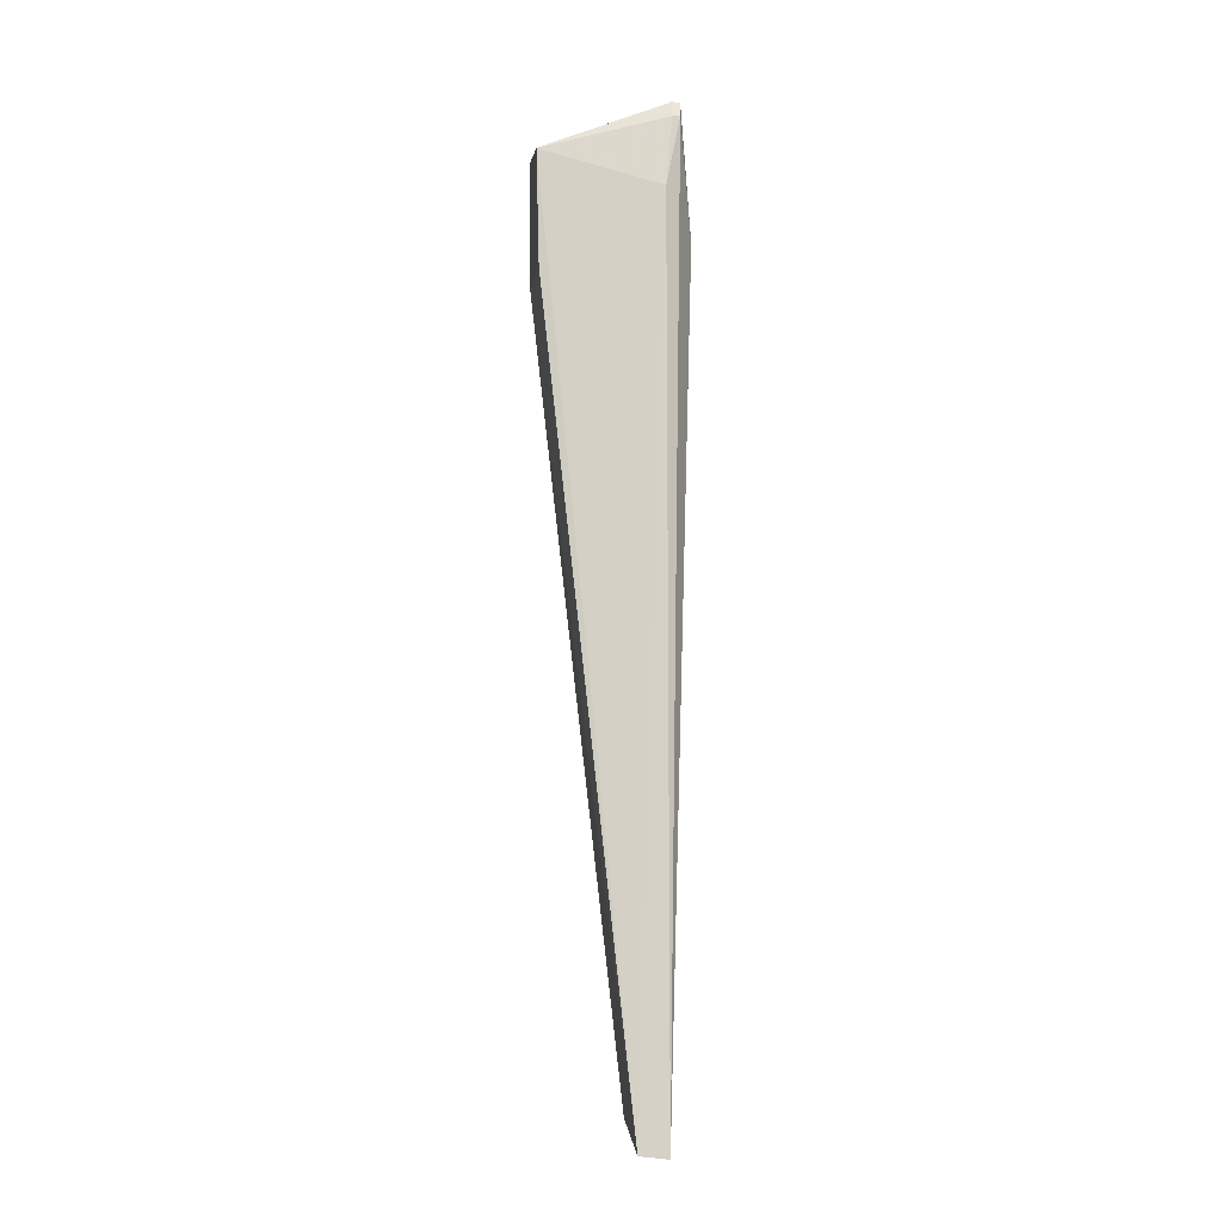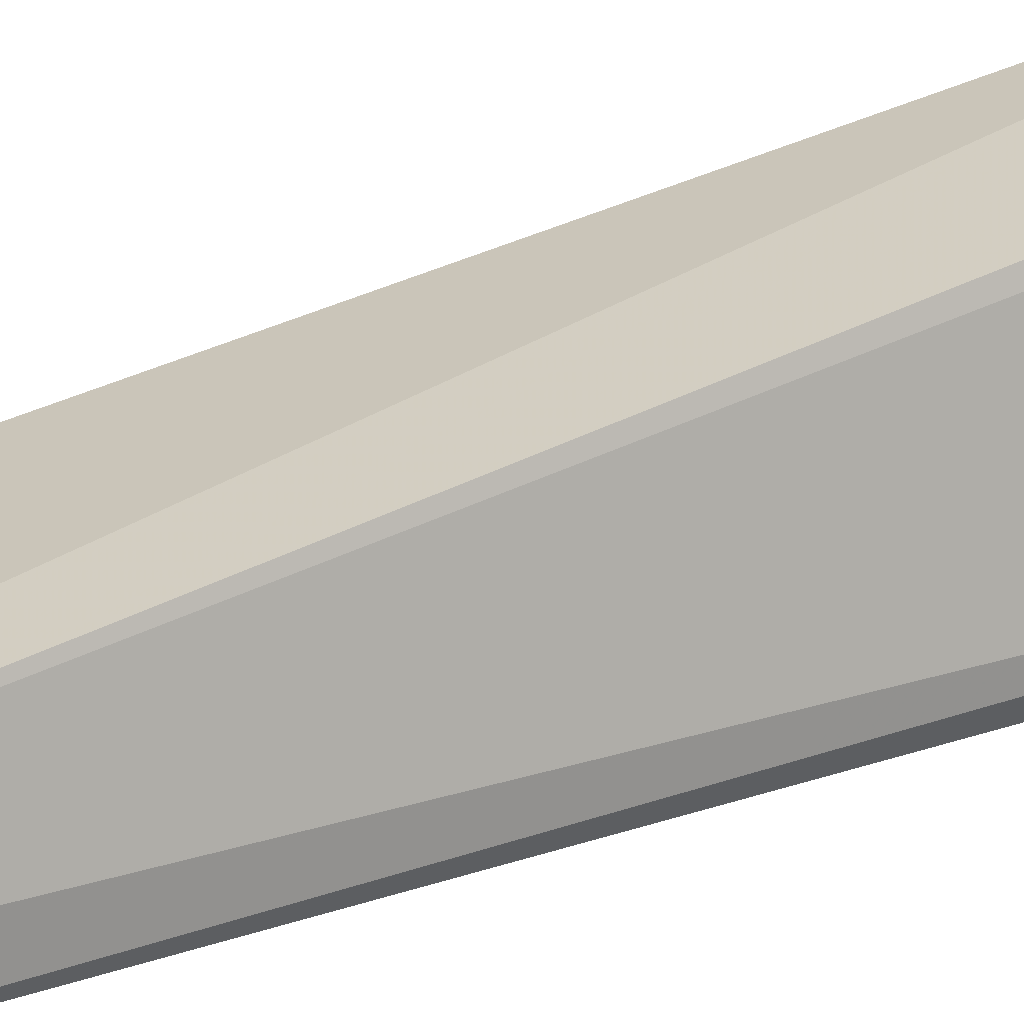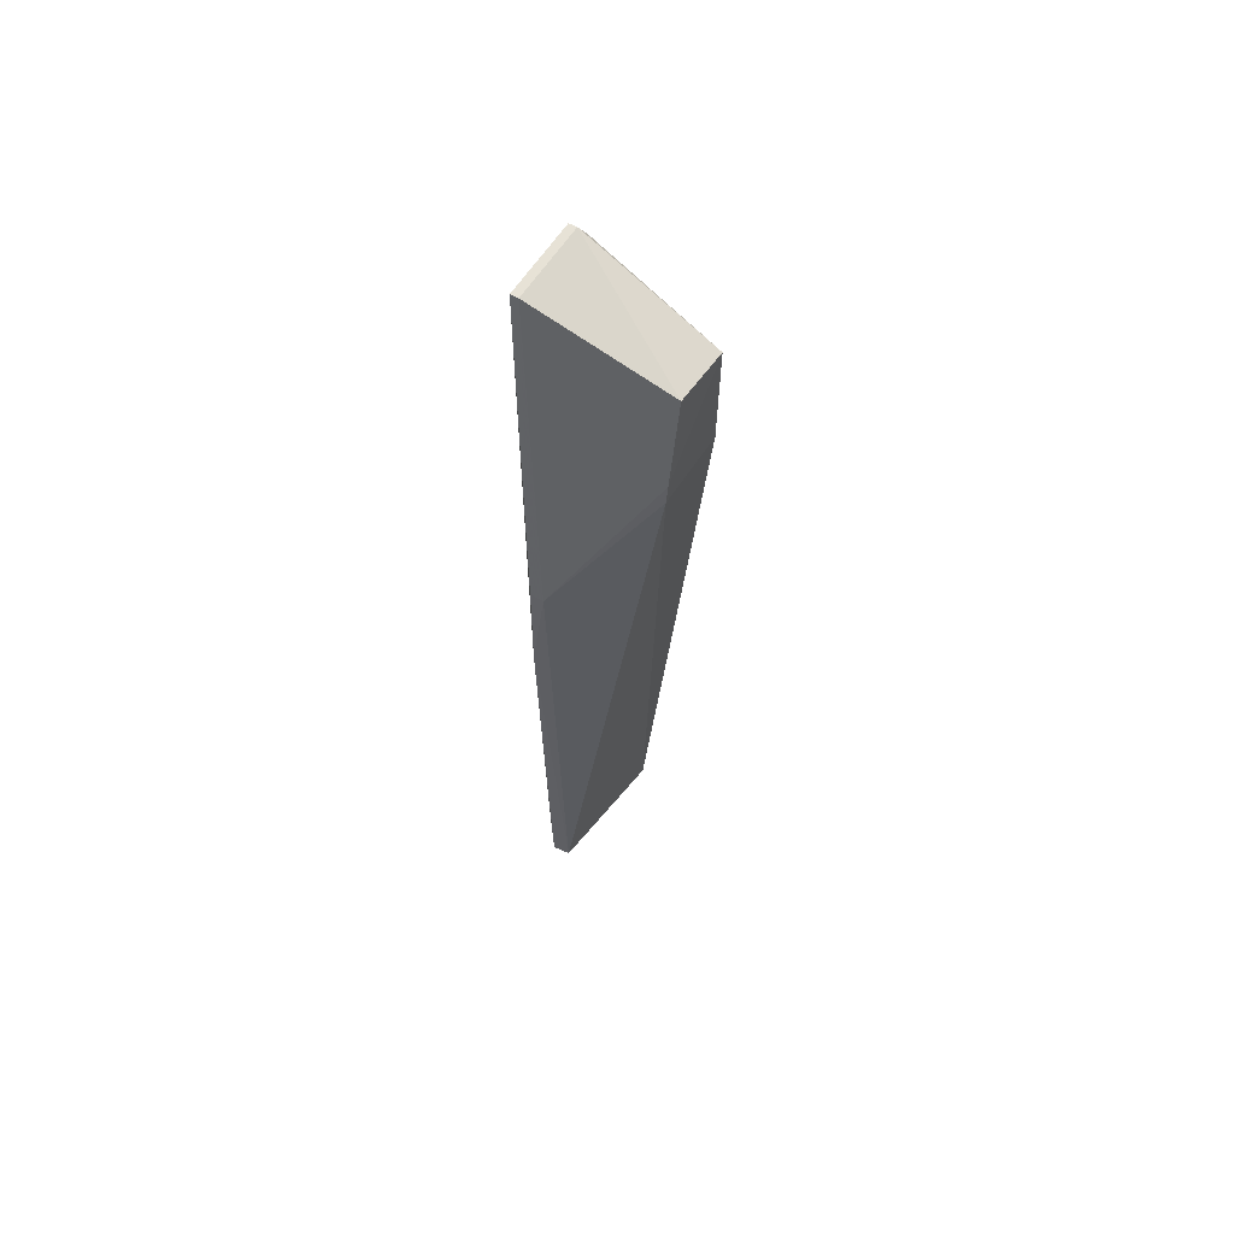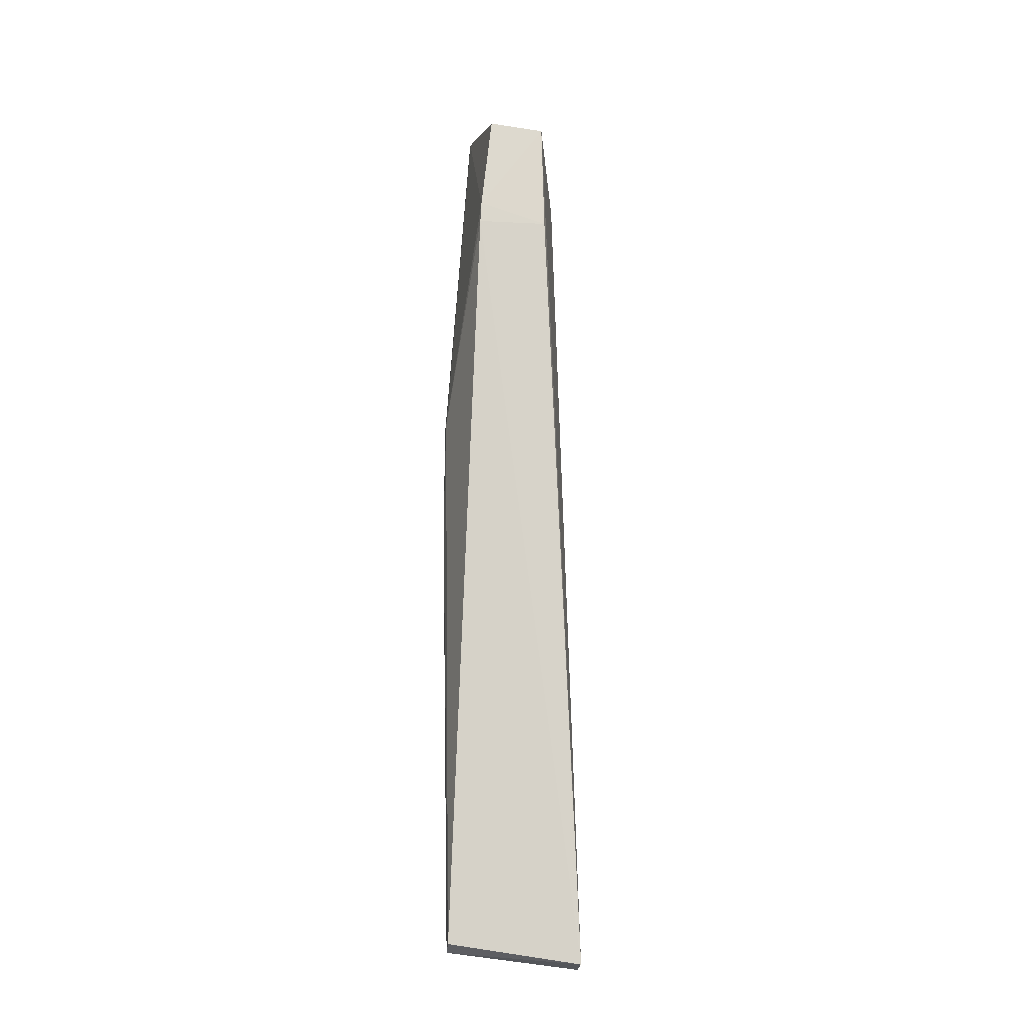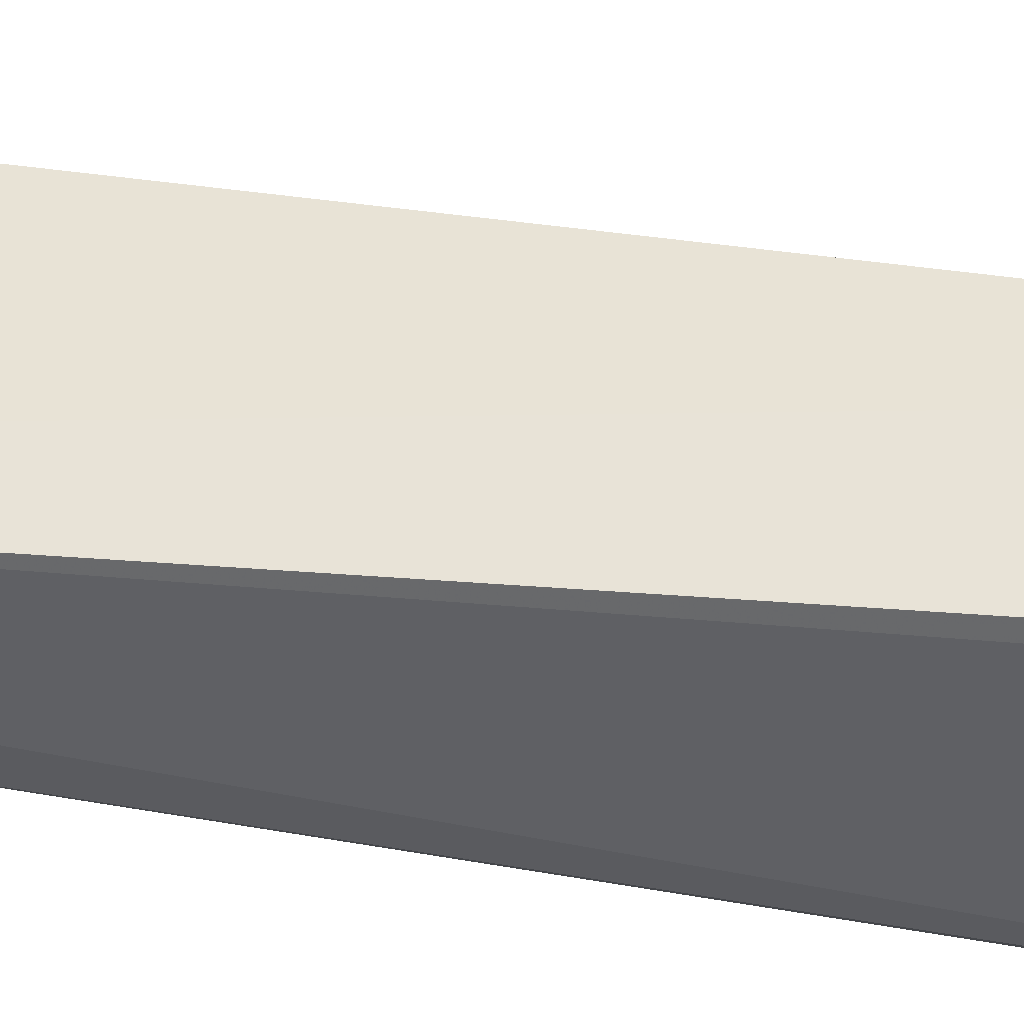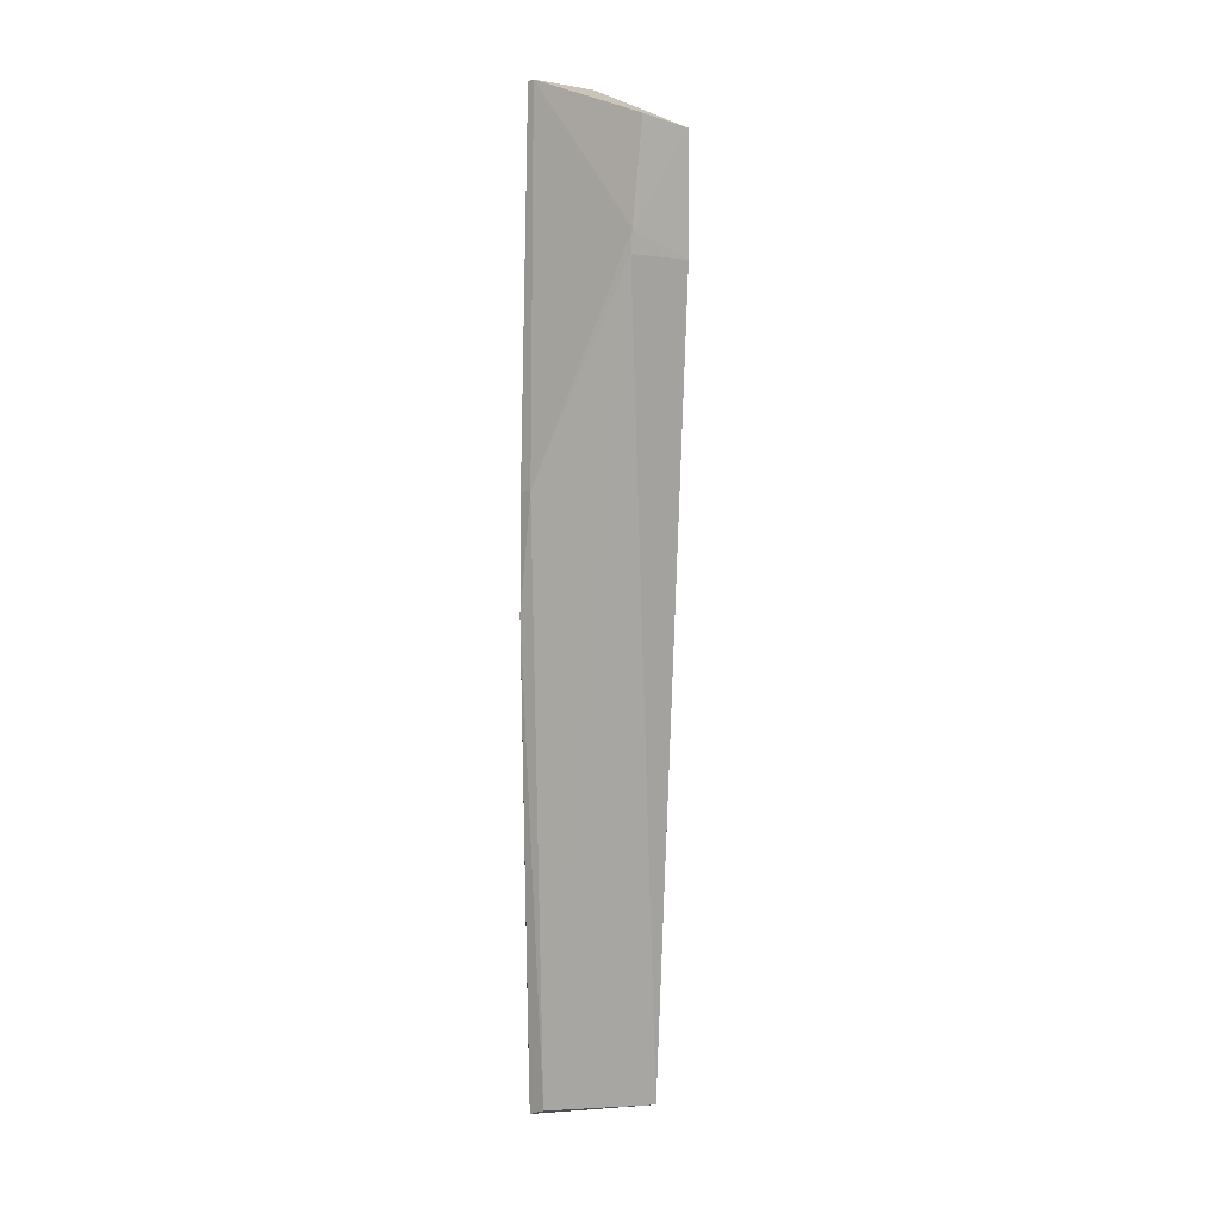
<metadata>
{"format":"obj","ext":"obj","renderer":"f3d","projection":"perspective","resolution":1024,"background":"white","views":[{"elev":-9.0,"azim":-98.9,"up":"+Z"},{"elev":23.9,"azim":-122.0,"up":"+Y"},{"elev":61.2,"azim":122.6,"up":"+Z"},{"elev":-18.4,"azim":174.0,"up":"+Z"},{"elev":54.7,"azim":-78.3,"up":"+Y"},{"elev":3.4,"azim":136.5,"up":"+Z"}]}
</metadata>
<code>
v 0.01999 -0.4117 0.484
v 0.02971 -0.401 -0.01626
v 0.01836 -0.3412 0.4078
v -0.01724 -0.3401 0.4574
v -0.04169 -0.4004 -0.02482
v 0.01261 -0.3404 0.4609
v 0.03404 -0.3945 0.2873
v -0.01112 -0.4186 0.4147
v -0.04169 -0.3855 -0.02303
v 0.01999 -0.4076 0.4845
v 0.03427 -0.4021 0.2267
v 0.02971 -0.3909 -0.01243
v 0.01117 -0.415 0.4114
v -0.02516 -0.4107 0.4752
v -0.01887 -0.3415 0.3963
v -0.02 -0.4076 0.4845
v 0.03404 -0.4016 0.2871
v 0.01888 -0.3416 0.3963
v -0.006253 -0.4183 0.41
v 0.02971 -0.4021 0.02008
v -0.02 -0.4117 0.484
v -0.03087 -0.4024 0.4367
v -0.0259 -0.4064 0.4744
v 0.008249 -0.4157 0.4102
f 6 3 4
f 8 5 2
f 9 2 5
f 10 3 6
f 10 7 3
f 12 2 9
f 12 11 2
f 12 7 11
f 14 5 8
f 15 9 4
f 15 4 3
f 16 10 6
f 16 6 4
f 16 1 10
f 17 11 7
f 17 1 11
f 17 10 1
f 17 7 10
f 18 3 7
f 18 7 12
f 18 12 9
f 18 15 3
f 18 9 15
f 19 8 2
f 19 1 8
f 20 11 1
f 20 1 13
f 20 2 11
f 20 19 2
f 21 14 8
f 21 8 1
f 21 1 16
f 22 9 5
f 22 5 14
f 22 4 9
f 23 16 4
f 23 21 16
f 23 14 21
f 23 22 14
f 23 4 22
f 24 13 1
f 24 1 19
f 24 20 13
f 24 19 20

</code>
